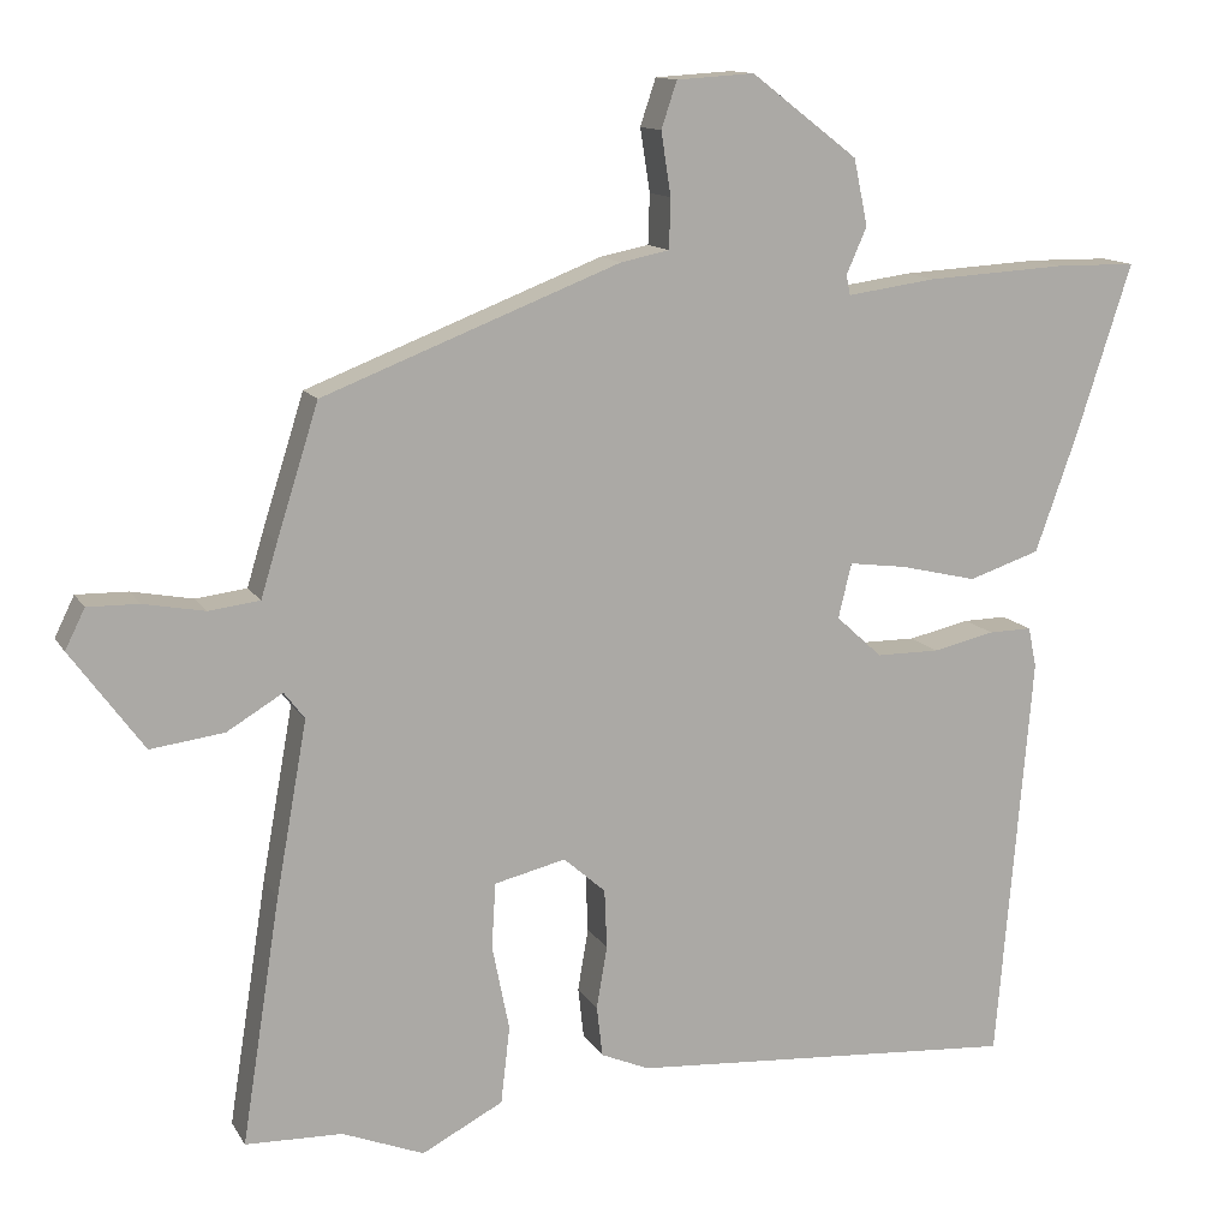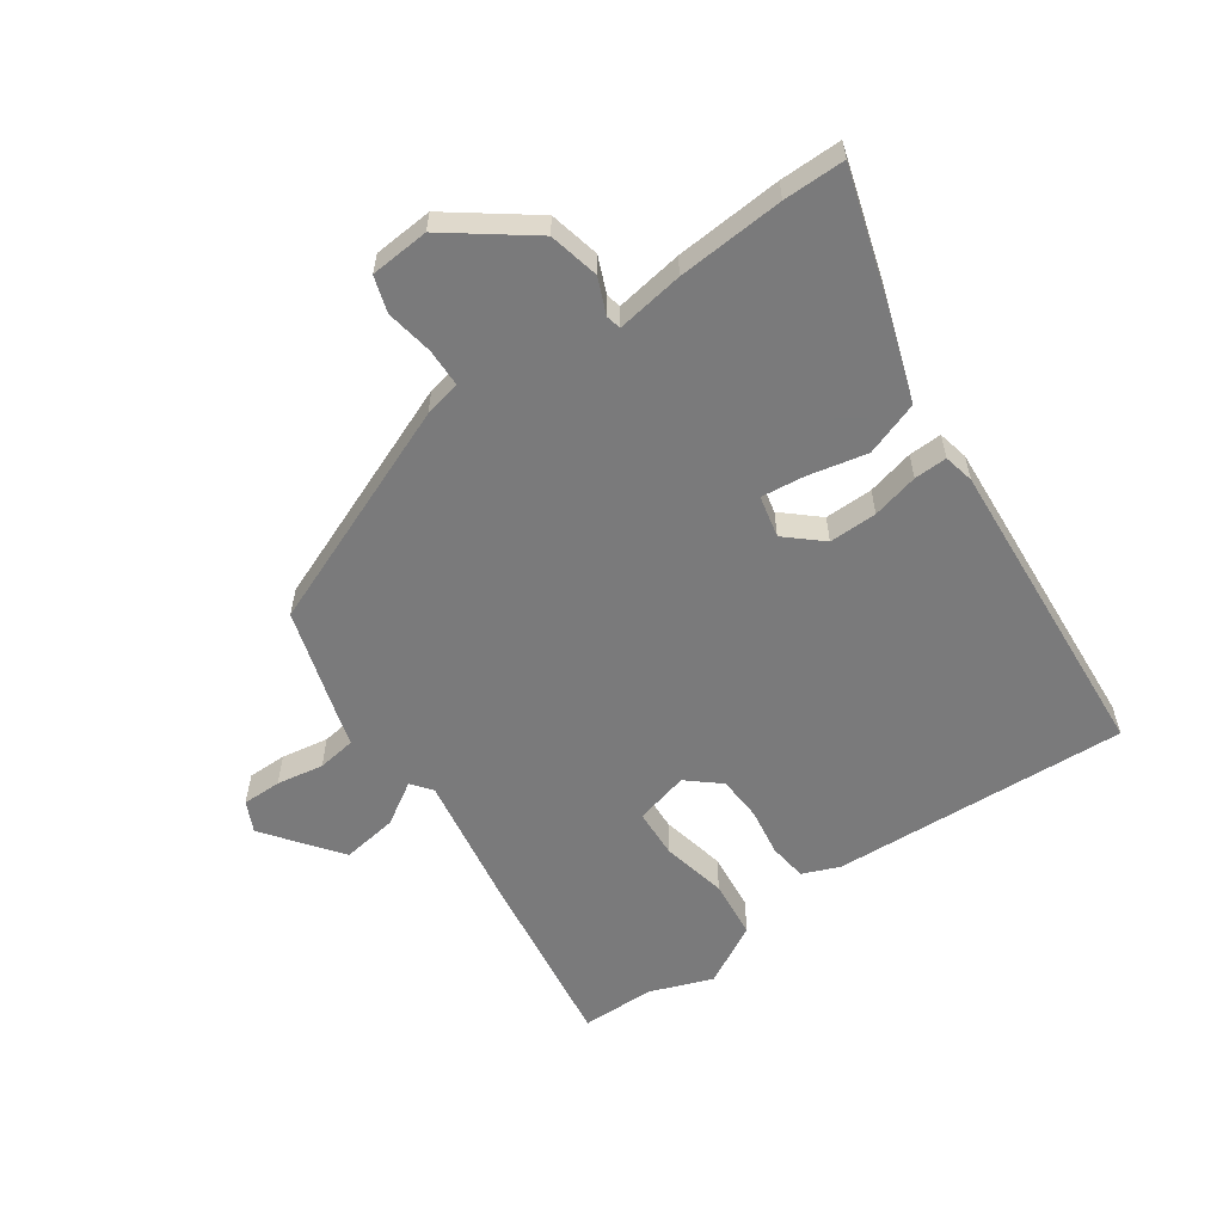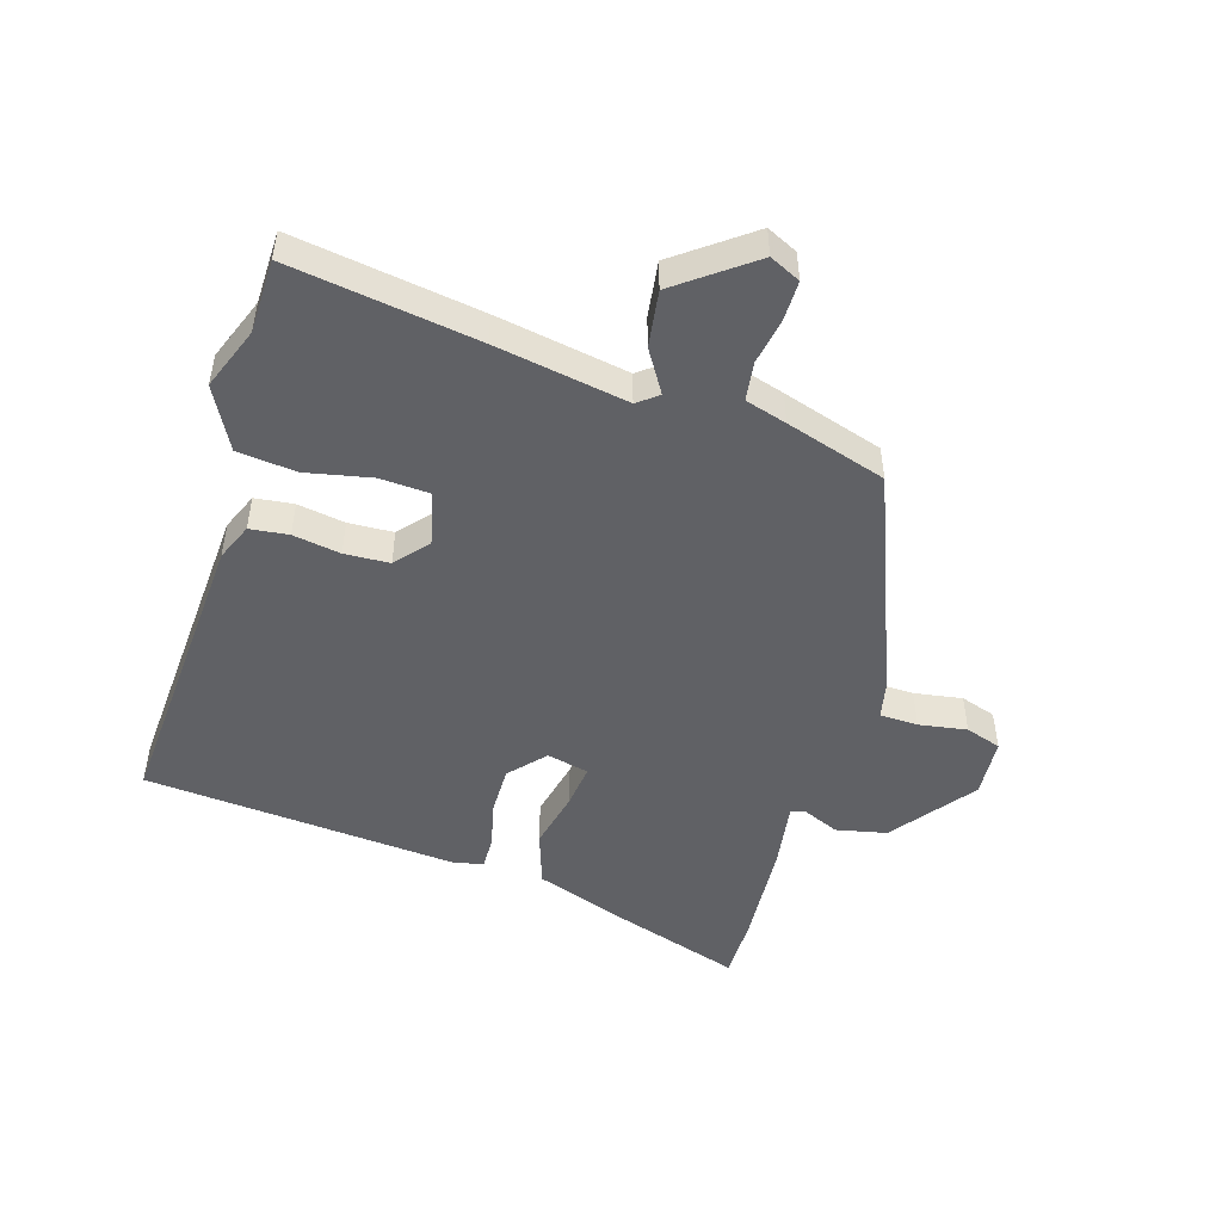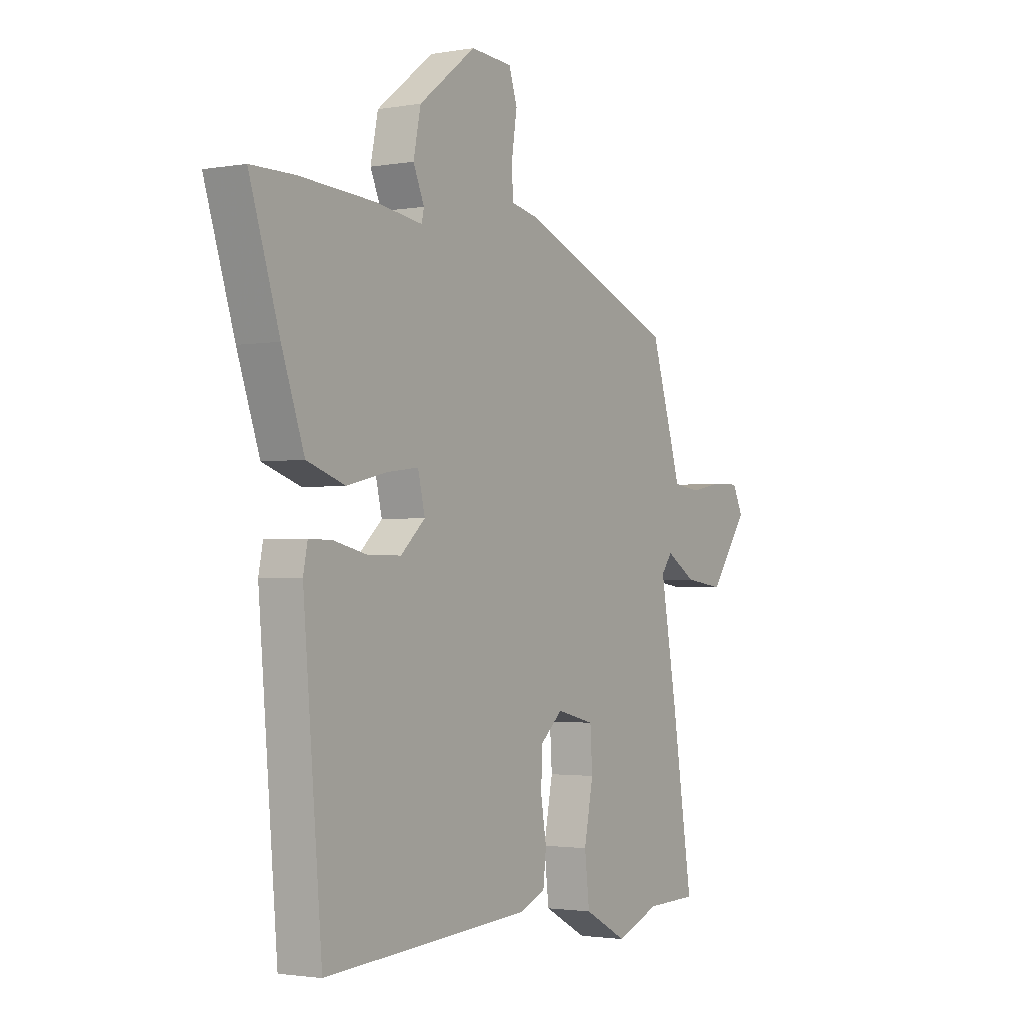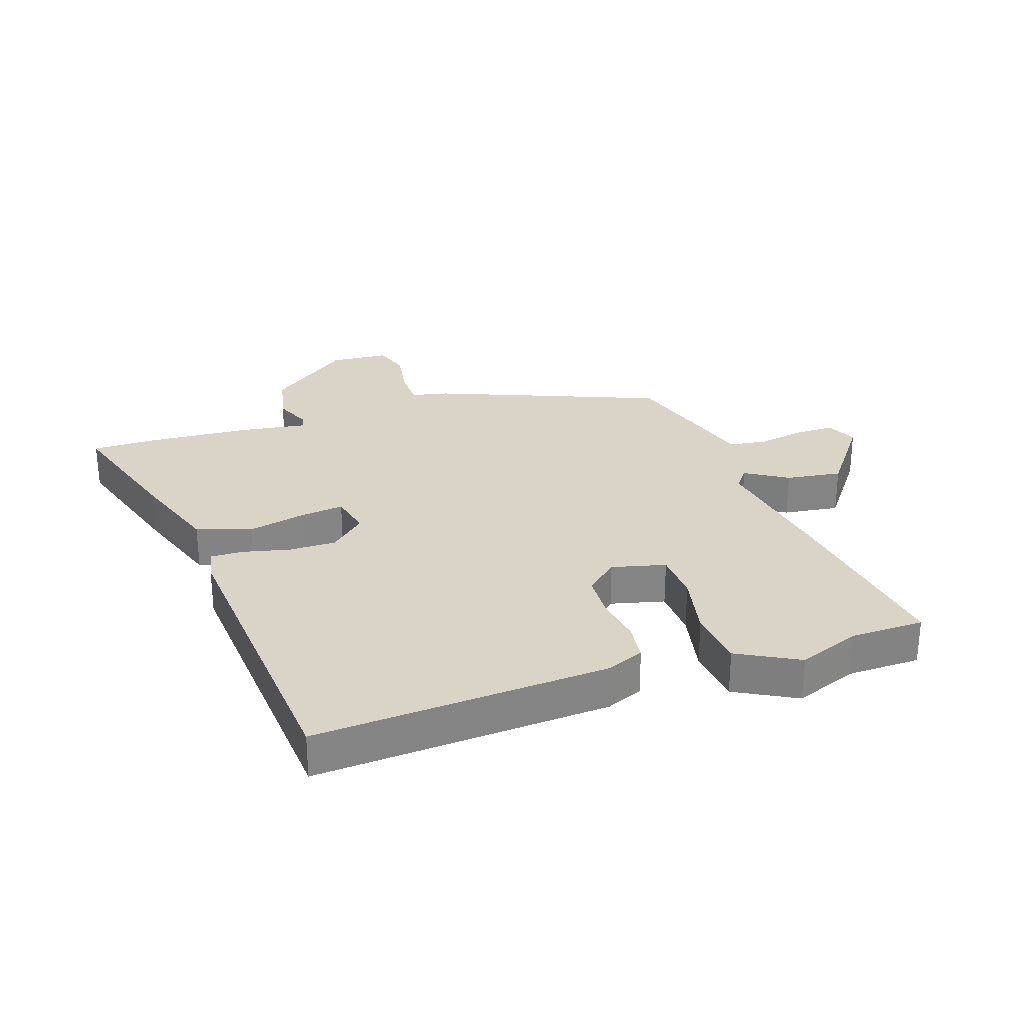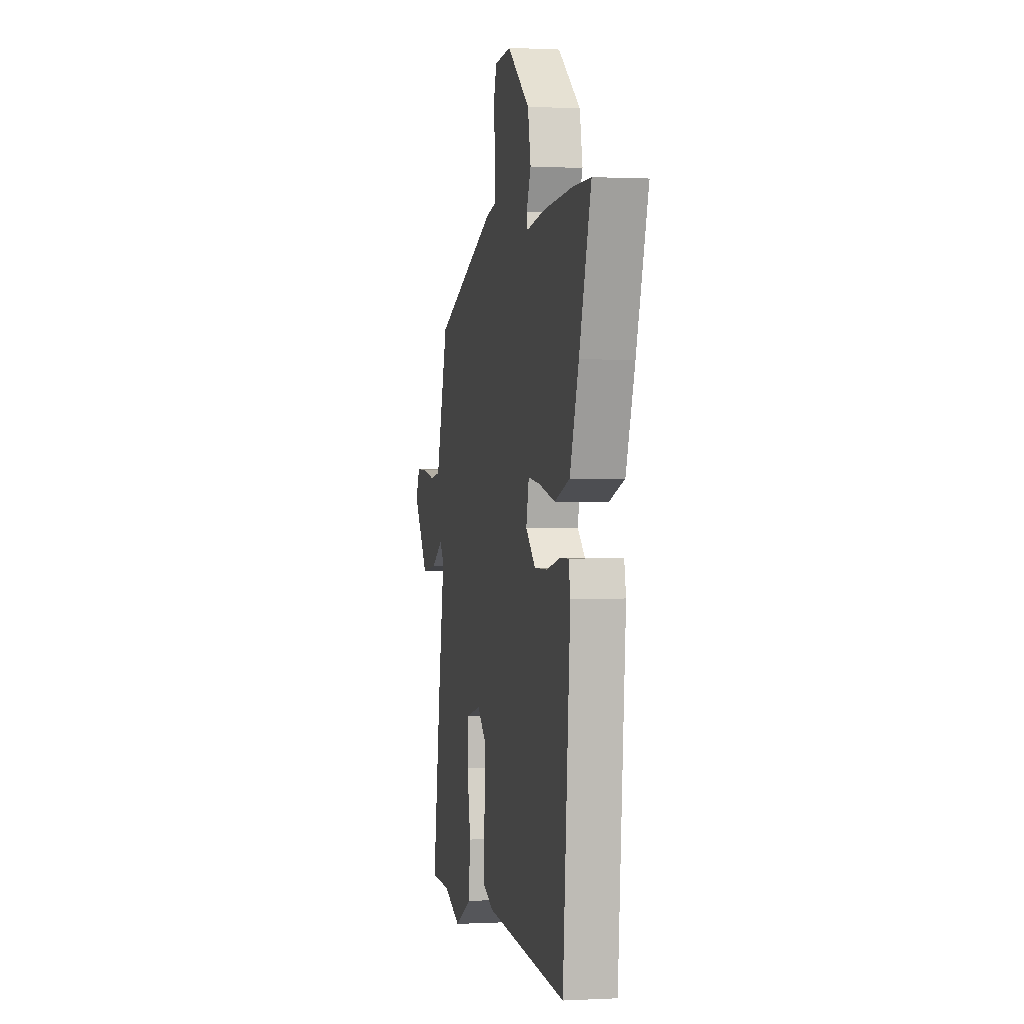
<metadata>
{"format":"obj","ext":"obj","renderer":"f3d","projection":"perspective","resolution":1024,"background":"white","views":[{"elev":12.6,"azim":-19.7,"up":"+Z"},{"elev":-58.1,"azim":35.7,"up":"+Y"},{"elev":-49.2,"azim":-106.6,"up":"+Y"},{"elev":-2.1,"azim":121.9,"up":"+Z"},{"elev":28.9,"azim":161.9,"up":"+Y"},{"elev":0.7,"azim":78.9,"up":"+Z"}]}
</metadata>
<code>
v 0.414 0.07 -0.501
v -0.061 0.07 -0.469
v -0.12 0.07 -0.444
v -0.127 0.07 -0.382
v -0.114 0.07 -0.306
v -0.117 0.07 -0.234
v -0.168 0.07 -0.189
v -0.255 0.07 -0.21
v -0.26 0.07 -0.289
v -0.239 0.07 -0.394
v -0.25 0.07 -0.488
v -0.349 0.07 -0.54
v -0.449 0.07 -0.501
v -0.567 0.07 -0.498
v -0.52 0.07 -0.198
v -0.482 0.07 0.013
v -0.507 0.07 0.046
v -0.575 0.07 0.005
v -0.665 0.07 -0.007
v -0.754 0.07 0.114
v -0.73 0.07 0.163
v -0.667 0.07 0.162
v -0.592 0.07 0.148
v -0.53 0.07 0.156
v -0.51 0.07 0.222
v -0.459 0.07 0.383
v -0.096 0.07 0.524
v -0.037 0.07 0.536
v -0.035 0.07 0.597
v -0.047 0.07 0.674
v -0.028 0.07 0.731
v 0.067 0.07 0.737
v 0.197 0.07 0.637
v 0.214 0.07 0.556
v 0.189 0.07 0.499
v 0.194 0.07 0.475
v 0.302 0.07 0.49
v 0.473 0.07 0.5
v 0.572 0.07 0.499
v 0.504 0.07 0.289
v 0.453 0.07 0.146
v 0.366 0.07 0.117
v 0.272 0.07 0.139
v 0.202 0.07 0.148
v 0.186 0.07 0.081
v 0.242 0.07 0.03
v 0.319 0.07 0.03
v 0.394 0.07 0.047
v 0.447 0.07 0.048
v 0.457 0.07 -0.001
v 0.414 0 -0.501
v -0.061 0 -0.469
v -0.12 0 -0.444
v -0.127 0 -0.382
v -0.114 0 -0.306
v -0.117 0 -0.234
v -0.168 0 -0.189
v -0.255 0 -0.21
v -0.26 0 -0.289
v -0.239 0 -0.394
v -0.25 0 -0.488
v -0.349 0 -0.54
v -0.449 0 -0.501
v -0.567 0 -0.498
v -0.52 0 -0.198
v -0.482 0 0.013
v -0.507 0 0.046
v -0.575 0 0.005
v -0.665 0 -0.007
v -0.754 0 0.114
v -0.73 0 0.163
v -0.667 0 0.162
v -0.592 0 0.148
v -0.53 0 0.156
v -0.51 0 0.222
v -0.459 0 0.383
v -0.096 0 0.524
v -0.037 0 0.536
v -0.035 0 0.597
v -0.047 0 0.674
v -0.028 0 0.731
v 0.067 0 0.737
v 0.197 0 0.637
v 0.214 0 0.556
v 0.189 0 0.499
v 0.194 0 0.475
v 0.302 0 0.49
v 0.473 0 0.5
v 0.572 0 0.499
v 0.504 0 0.289
v 0.453 0 0.146
v 0.366 0 0.117
v 0.272 0 0.139
v 0.202 0 0.148
v 0.186 0 0.081
v 0.242 0 0.03
v 0.319 0 0.03
v 0.394 0 0.047
v 0.447 0 0.048
v 0.457 0 -0.001
f 3 4 5
f 2 3 5
f 1 2 5
f 50 1 5
f 49 50 5
f 48 49 5
f 47 48 5
f 46 47 5 6
f 45 46 6 7
f 44 45 7 8
f 41 42 43
f 40 41 43
f 39 40 43
f 38 39 43
f 37 38 43
f 36 37 43
f 36 43 44
f 35 36 44 8
f 33 34 35
f 32 33 35
f 31 32 35
f 30 31 35
f 29 30 35
f 28 29 35
f 28 35 8
f 27 28 8
f 26 27 8
f 25 26 8
f 24 25 8
f 21 22 23
f 20 21 23
f 19 20 23
f 18 19 23
f 17 18 23
f 17 23 24 8
f 13 14 15 16
f 12 13 16
f 11 12 16
f 10 11 16
f 9 10 16
f 8 9 16
f 8 16 17
f 55 54 53
f 55 53 52
f 55 52 51
f 55 51 100
f 55 100 99
f 55 99 98
f 55 98 97
f 56 55 97 96
f 57 56 96 95
f 58 57 95 94
f 93 92 91
f 93 91 90
f 93 90 89
f 93 89 88
f 93 88 87
f 93 87 86
f 94 93 86
f 58 94 86 85
f 85 84 83
f 85 83 82
f 85 82 81
f 85 81 80
f 85 80 79
f 85 79 78
f 58 85 78
f 58 78 77
f 58 77 76
f 58 76 75
f 58 75 74
f 73 72 71
f 73 71 70
f 73 70 69
f 73 69 68
f 73 68 67
f 58 74 73 67
f 66 65 64 63
f 66 63 62
f 66 62 61
f 66 61 60
f 66 60 59
f 66 59 58
f 67 66 58
f 1 51 52 2
f 2 52 53 3
f 3 53 54 4
f 4 54 55 5
f 5 55 56 6
f 6 56 57 7
f 7 57 58 8
f 8 58 59 9
f 9 59 60 10
f 10 60 61 11
f 11 61 62 12
f 12 62 63 13
f 13 63 64 14
f 14 64 65 15
f 15 65 66 16
f 16 66 67 17
f 17 67 68 18
f 18 68 69 19
f 19 69 70 20
f 20 70 71 21
f 21 71 72 22
f 22 72 73 23
f 23 73 74 24
f 24 74 75 25
f 25 75 76 26
f 26 76 77 27
f 27 77 78 28
f 28 78 79 29
f 29 79 80 30
f 30 80 81 31
f 31 81 82 32
f 32 82 83 33
f 33 83 84 34
f 34 84 85 35
f 35 85 86 36
f 36 86 87 37
f 37 87 88 38
f 38 88 89 39
f 39 89 90 40
f 40 90 91 41
f 41 91 92 42
f 42 92 93 43
f 43 93 94 44
f 44 94 95 45
f 45 95 96 46
f 46 96 97 47
f 47 97 98 48
f 48 98 99 49
f 49 99 100 50
f 50 100 51 1

</code>
